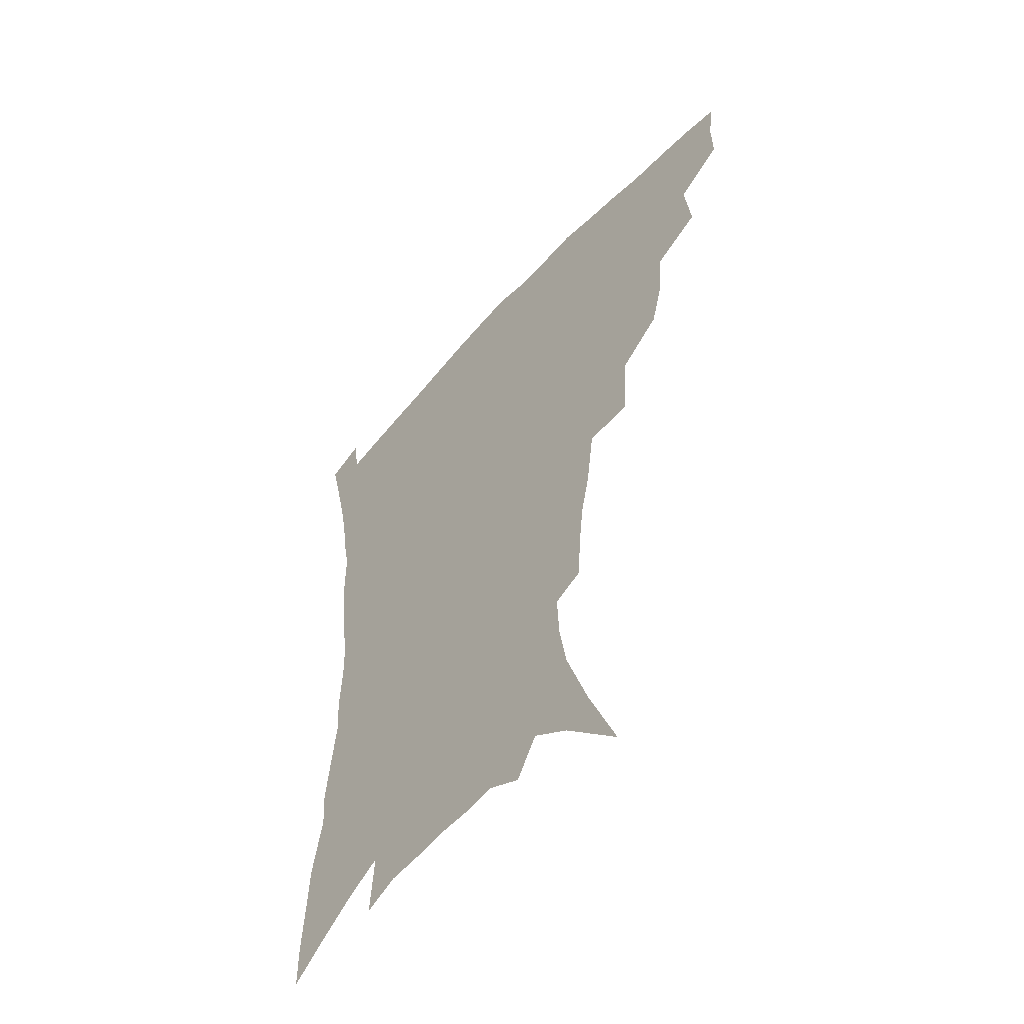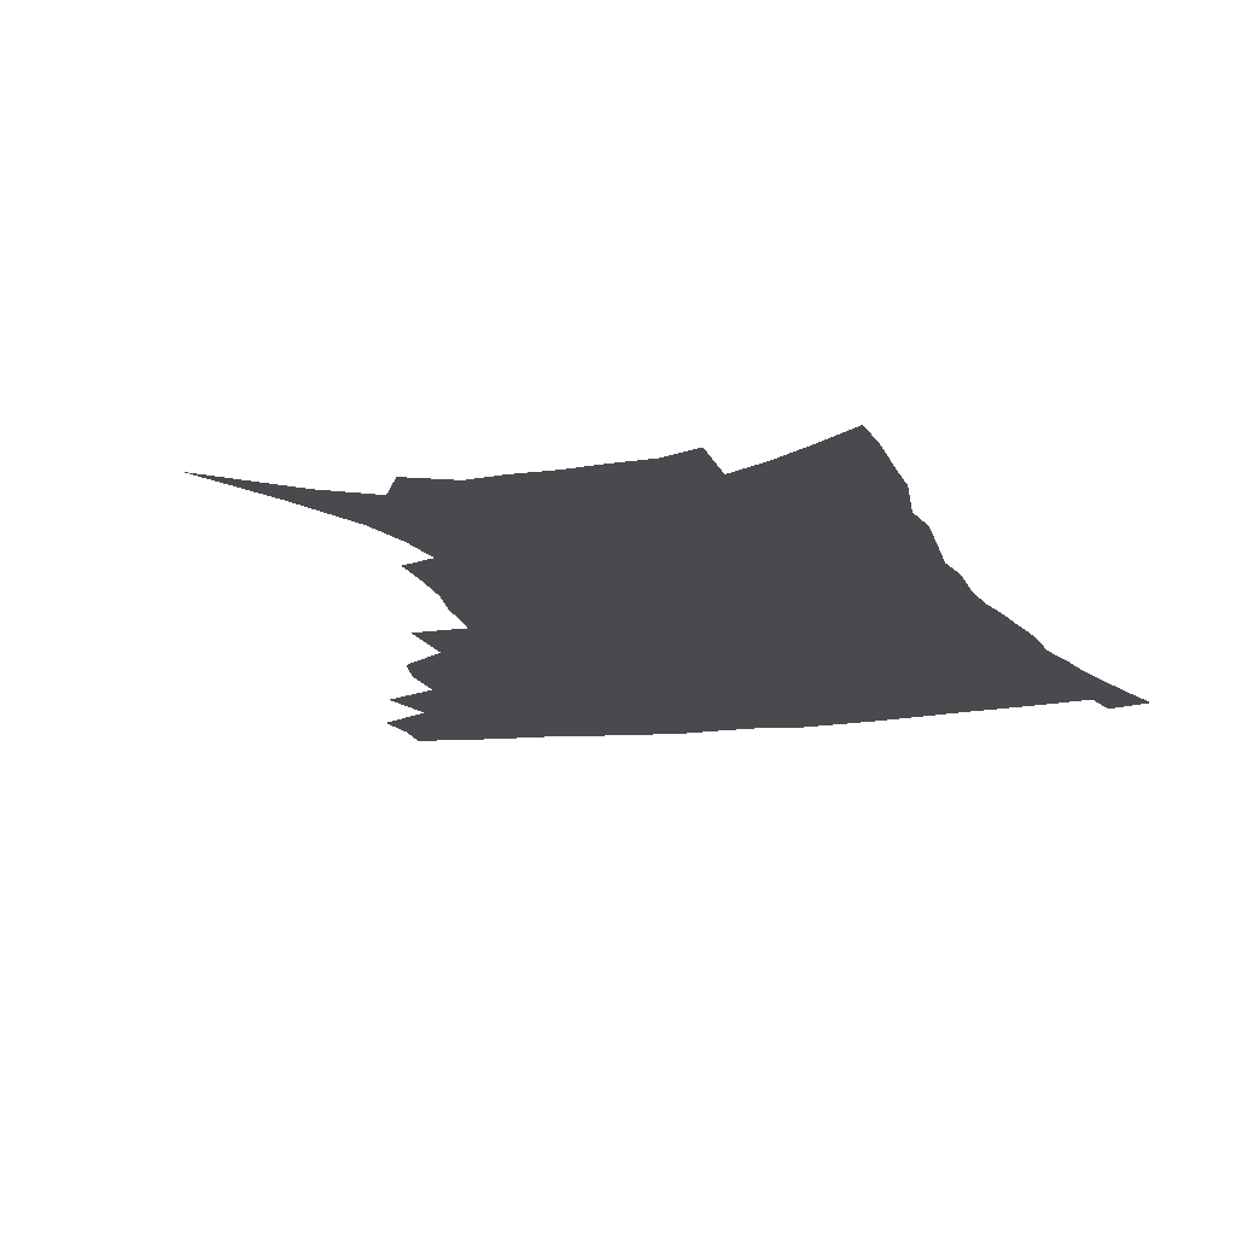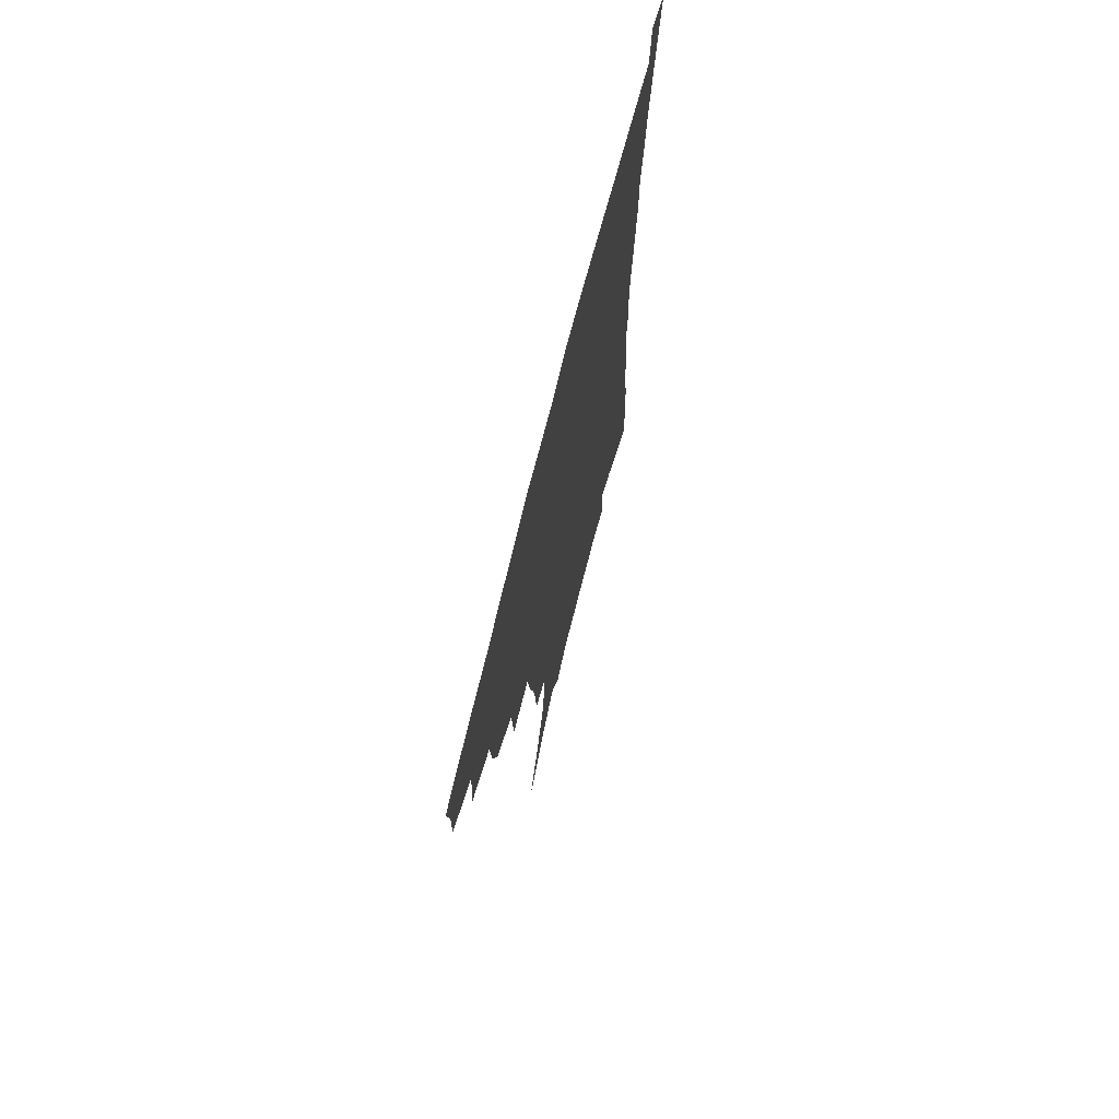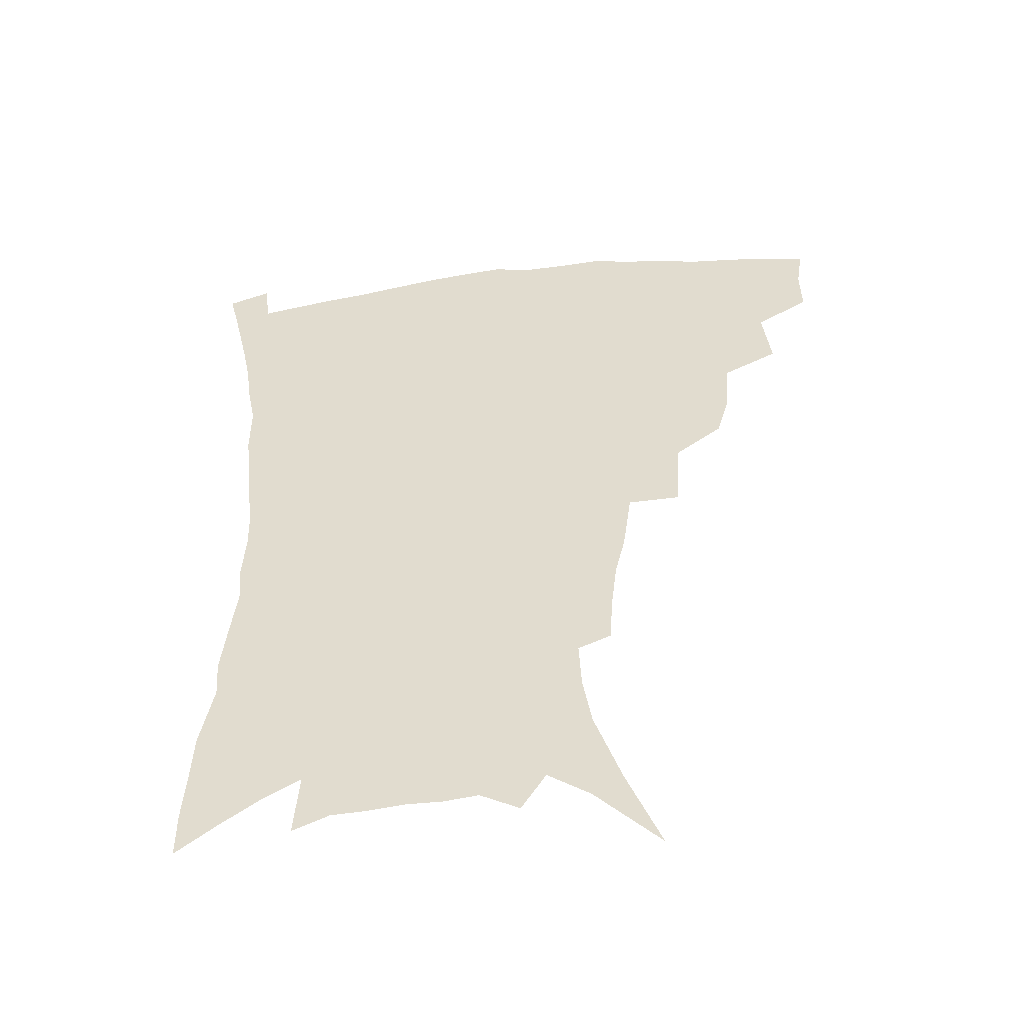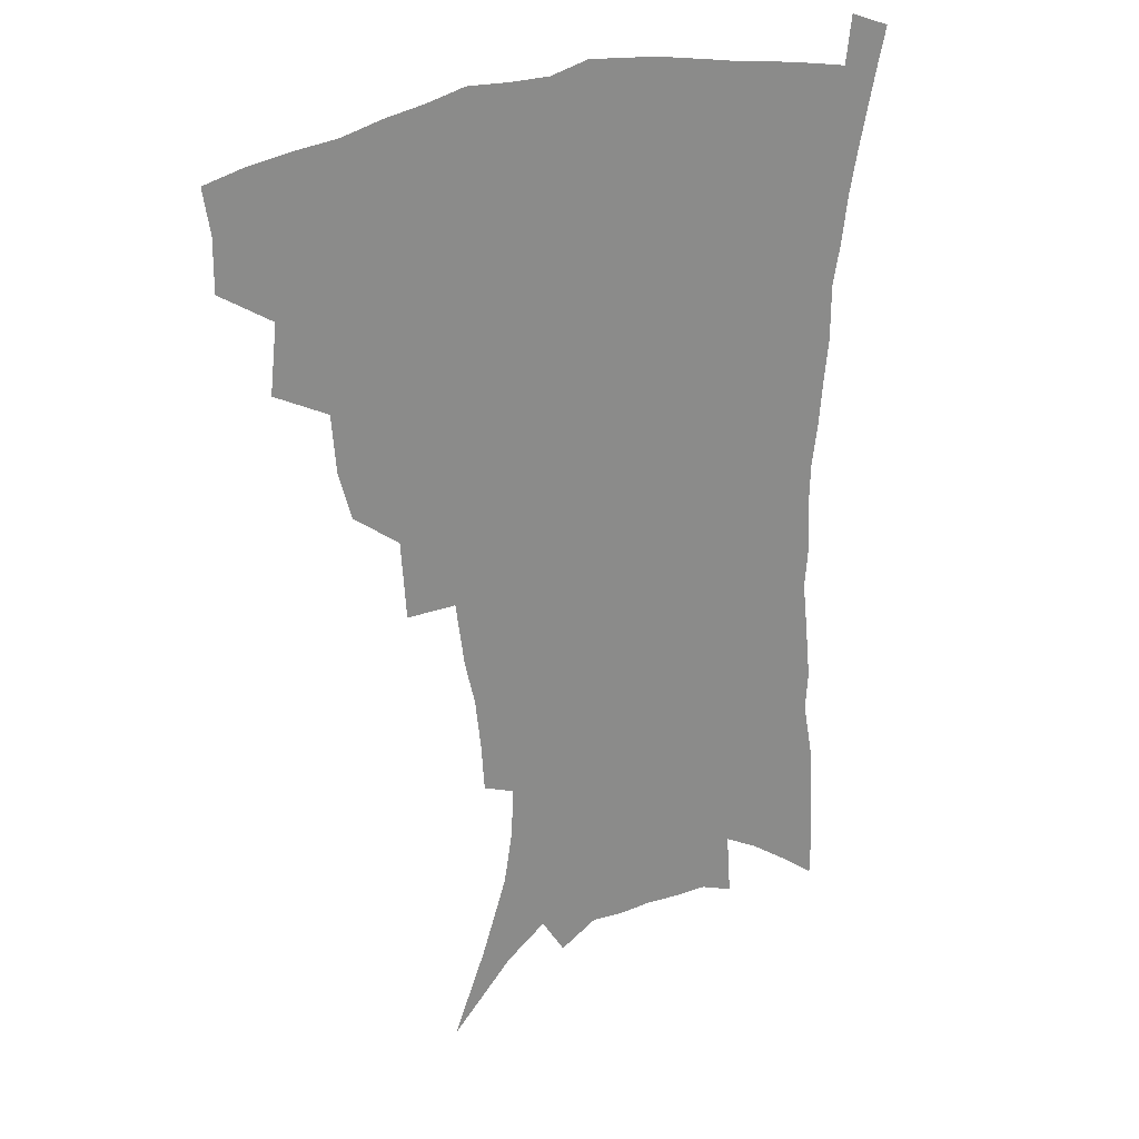
<metadata>
{"format":"obj","ext":"obj","renderer":"f3d","projection":"perspective","resolution":1024,"background":"white","views":[{"elev":-55.9,"azim":-131.3,"up":"+Y"},{"elev":-13.0,"azim":18.4,"up":"+Z"},{"elev":72.7,"azim":-75.8,"up":"+Y"},{"elev":-52.0,"azim":-172.9,"up":"+Y"},{"elev":26.9,"azim":-32.1,"up":"+Y"}]}
</metadata>
<code>
v 440.8 394.5 0
v 441.1 412.4 0
v 438.7 428 0
v 457 358.5 0
v 459.6 382.1 0
v 457.5 398.1 0
v 456.7 414.5 0
v 453.5 431.5 0
v 482.5 310.8 0
v 478 327.4 0
v 476.3 348.1 0
v 477.4 370.3 0
v 475.7 386.2 0
v 473.7 401.6 0
v 471.7 416.7 0
v 468.7 433.6 0
v 500.9 270 0
v 499.1 297.8 0
v 497.1 321.7 0
v 494.9 339.5 0
v 494.1 358.5 0
v 492.5 374.3 0
v 490.8 389.4 0
v 488.8 404.1 0
v 486.4 419 0
v 483.9 435.1 0
v 529 194.9 0
v 527.8 212.7 0
v 525.8 230.5 0
v 522.2 246.3 0
v 519 269.5 0
v 515.2 289.7 0
v 512.6 309.4 0
v 509.8 325.3 0
v 508.6 343.1 0
v 508.2 361.8 0
v 507 377.4 0
v 505.3 391.9 0
v 503.4 406.1 0
v 501.3 420.4 0
v 498.3 438.5 0
v 515.2 95.03 0
v 527.2 125.3 0
v 536.5 153.4 0
v 539.6 172.1 0
v 540.5 189.8 0
v 540 210.6 0
v 538.3 227.6 0
v 535.8 244.3 0
v 533 262.4 0
v 530.2 281.4 0
v 528 300.6 0
v 526.9 319.8 0
v 525.6 335.8 0
v 523.4 349.9 0
v 522.9 366.4 0
v 521.3 380.1 0
v 519.4 394 0
v 517.5 408.3 0
v 515.4 422.8 0
v 512.7 440.9 0
v 537.7 118.5 0
v 544.9 142.9 0
v 549.9 165.7 0
v 551.1 184 0
v 550.4 200.5 0
v 550.3 222.7 0
v 548 237 0
v 545.7 253.3 0
v 543.7 271.3 0
v 541.3 287.2 0
v 540 306.8 0
v 538.8 322.2 0
v 538.1 339.4 0
v 536.9 353.9 0
v 536.1 368.3 0
v 535.7 382.7 0
v 533.4 396 0
v 532 409.9 0
v 529.8 425.4 0
v 527 444.2 0
v 552.4 129 0
v 559.6 156.7 0
v 561.6 176.7 0
v 561.1 192.1 0
v 560.9 211.6 0
v 559.9 230.4 0
v 558 245.2 0
v 556.5 262.6 0
v 554.3 276.5 0
v 552.7 293.1 0
v 551.3 308.4 0
v 551.1 326.8 0
v 550.7 342.4 0
v 549.7 356.2 0
v 549 369.7 0
v 548.8 384 0
v 547.6 397.1 0
v 546.7 410.4 0
v 544.6 425.6 0
v 542.2 443.2 0
v 561 114.9 0
v 567.4 141.3 0
v 570.3 162.2 0
v 571.6 182.4 0
v 571.2 199.4 0
v 570.4 217.1 0
v 569.2 233.9 0
v 567.8 249.5 0
v 566.5 265.9 0
v 565.2 281.8 0
v 563.9 297.1 0
v 563.8 315.5 0
v 562.7 328.5 0
v 563.1 345.6 0
v 562.3 358 0
v 562.5 372.3 0
v 561.7 385 0
v 560.8 398 0
v 560.2 411.3 0
v 558.9 425.6 0
v 556.8 442.9 0
v 574.6 122.5 0
v 578.9 146 0
v 580.9 167.7 0
v 581 183.9 0
v 580.6 201.9 0
v 579.8 221.6 0
v 579 240.1 0
v 577.6 253.1 0
v 576.8 269.5 0
v 575.8 284.1 0
v 575 299.3 0
v 574.9 317.6 0
v 574.9 332.8 0
v 574.8 346.2 0
v 574.7 359.4 0
v 575.1 373.7 0
v 574.5 385.8 0
v 574.5 398.7 0
v 573.7 412.2 0
v 572.7 426.5 0
v 570.6 446.1 0
v 586.5 121 0
v 589.8 148.4 0
v 590.8 168.3 0
v 590.8 186.6 0
v 590.3 205.4 0
v 589.7 219.2 0
v 587.8 244.1 0
v 587.7 256.6 0
v 587.3 270.8 0
v 586.5 286.8 0
v 586 301.9 0
v 586 318.6 0
v 586.2 333.6 0
v 586.5 346.8 0
v 586.7 359.5 0
v 587.2 373.5 0
v 587.5 386.1 0
v 587.7 398.9 0
v 587.7 411.9 0
v 586.5 427.4 0
v 585.1 444.7 0
v 599 121.2 0
v 600.5 148.2 0
v 600.8 168.5 0
v 600.6 188.2 0
v 600 206 0
v 599.6 220 0
v 599.1 236.5 0
v 598.1 252.4 0
v 597.3 271.6 0
v 597 288 0
v 596.8 302.9 0
v 596.9 318.8 0
v 597.5 332 0
v 598.1 347.3 0
v 598.8 360.1 0
v 599.6 373.4 0
v 600.4 386 0
v 600.8 398.7 0
v 601 412.1 0
v 600.7 426.8 0
v 599.8 442.7 0
v 611.5 119.8 0
v 611.3 147.1 0
v 611.1 165.8 0
v 610.5 186.4 0
v 609.8 204.3 0
v 609.3 222.8 0
v 608.7 239.3 0
v 607.9 257.2 0
v 607.6 271.1 0
v 607.2 287.8 0
v 607.4 302.4 0
v 607.9 317 0
v 608.5 332.4 0
v 609.4 345.8 0
v 610.5 360 0
v 611.7 373 0
v 612.9 385.3 0
v 614.4 397.9 0
v 615.5 410.5 0
v 615.5 424.6 0
v 615.2 439.8 0
v 623.8 119.3 0
v 622.8 142 0
v 621.5 164.5 0
v 620.9 182.8 0
v 619.8 202.6 0
v 618.8 222.1 0
v 618.3 238.7 0
v 617.9 254.3 0
v 617.6 270.2 0
v 617.9 284.4 0
v 618 300 0
v 618.9 313.7 0
v 619.2 332.1 0
v 620.6 344.5 0
v 621.8 359.1 0
v 623.6 371.1 0
v 625.2 383.9 0
v 626.9 396.6 0
v 628.5 409.3 0
v 629.8 422.3 0
v 630.3 436.9 0
v 636.3 113.7 0
v 634.6 137.2 0
v 633.3 157.4 0
v 631.3 179.9 0
v 630.1 199.1 0
v 628.8 218.5 0
v 628.7 233.9 0
v 629.2 247.2 0
v 627.6 267.7 0
v 628.2 281.4 0
v 628.5 296.7 0
v 630.3 308.4 0
v 630.7 326 0
v 632.2 340.1 0
v 632.9 356.5 0
v 635.3 368.6 0
v 637.3 383.5 0
v 639.3 395.1 0
v 641.3 407.6 0
v 643.2 420.4 0
v 644.2 434.8 0
v 647.4 129.5 0
v 644.5 152.9 0
v 643.1 172.4 0
v 641.5 192.1 0
v 639.9 211.5 0
v 639 229.1 0
v 639.2 244 0
v 639.2 259.7 0
v 639 276.1 0
v 640 290.1 0
v 640.5 306.8 0
v 641.7 321.4 0
v 644.1 334.2 0
v 645.3 349.9 0
v 647.2 364.7 0
v 648.8 380.5 0
v 651.4 393.1 0
v 654 405.5 0
v 656.3 418.5 0
v 658.1 432.3 0
v 660.8 119.5 0
v 658.5 141 0
v 656.1 162.2 0
v 654.6 181.3 0
v 652.7 200.7 0
v 651.5 218.7 0
v 650.8 235.7 0
v 650.7 251.6 0
v 651 267.2 0
v 650.7 284.3 0
v 651.8 299.3 0
v 654.6 311.8 0
v 655.2 329.4 0
v 656.4 346 0
v 658.8 360.4 0
v 661.2 375 0
v 664 389 0
v 666.7 403 0
v 669.4 416.1 0
v 671.9 429.6 0
v 674 446.6 0
v 674.8 108.1 0
v 674.9 124.7 0
v 673.8 143.1 0
v 673 160.6 0
v 668.6 184.4 0
v 669.6 198.4 0
v 667.6 217.4 0
v 665.4 236.8 0
v 666.6 250.6 0
v 665.6 269 0
v 666 285.2 0
v 668 299.3 0
v 669.5 315.6 0
v 671.3 331.8 0
v 671.4 352.2 0
v 674.2 367 0
v 676.5 384.1 0
v 679.5 399.3 0
v 682.6 413.2 0
v 685.6 426.8 0
v 689 440.9 0
f 5 6 1
f 1 6 2
f 6 7 2
f 2 7 3
f 7 8 3
f 11 12 4
f 4 12 5
f 12 13 5
f 5 13 6
f 13 14 6
f 6 14 7
f 14 15 7
f 7 15 8
f 15 16 8
f 18 19 9
f 9 19 10
f 19 20 10
f 10 20 11
f 20 21 11
f 11 21 12
f 21 22 12
f 12 22 13
f 22 23 13
f 13 23 14
f 23 24 14
f 14 24 15
f 24 25 15
f 15 25 16
f 25 26 16
f 31 32 17
f 17 32 18
f 32 33 18
f 18 33 19
f 33 34 19
f 19 34 20
f 34 35 20
f 20 35 21
f 35 36 21
f 21 36 22
f 36 37 22
f 22 37 23
f 37 38 23
f 23 38 24
f 38 39 24
f 24 39 25
f 39 40 25
f 25 40 26
f 40 41 26
f 46 47 27
f 27 47 28
f 47 48 28
f 28 48 29
f 48 49 29
f 29 49 30
f 49 50 30
f 30 50 31
f 50 51 31
f 31 51 32
f 51 52 32
f 32 52 33
f 52 53 33
f 33 53 34
f 53 54 34
f 34 54 35
f 54 55 35
f 35 55 36
f 55 56 36
f 36 56 37
f 56 57 37
f 37 57 38
f 57 58 38
f 38 58 39
f 58 59 39
f 39 59 40
f 59 60 40
f 40 60 41
f 60 61 41
f 42 62 43
f 62 63 43
f 43 63 44
f 63 64 44
f 44 64 45
f 64 65 45
f 45 65 46
f 65 66 46
f 46 66 47
f 66 67 47
f 47 67 48
f 67 68 48
f 48 68 49
f 68 69 49
f 49 69 50
f 69 70 50
f 50 70 51
f 70 71 51
f 51 71 52
f 71 72 52
f 52 72 53
f 72 73 53
f 53 73 54
f 73 74 54
f 54 74 55
f 74 75 55
f 55 75 56
f 75 76 56
f 56 76 57
f 76 77 57
f 57 77 58
f 77 78 58
f 58 78 59
f 78 79 59
f 59 79 60
f 79 80 60
f 60 80 61
f 80 81 61
f 62 82 63
f 82 83 63
f 63 83 64
f 83 84 64
f 64 84 65
f 84 85 65
f 65 85 66
f 85 86 66
f 66 86 67
f 86 87 67
f 67 87 68
f 87 88 68
f 68 88 69
f 88 89 69
f 69 89 70
f 89 90 70
f 70 90 71
f 90 91 71
f 71 91 72
f 91 92 72
f 72 92 73
f 92 93 73
f 73 93 74
f 93 94 74
f 74 94 75
f 94 95 75
f 75 95 76
f 95 96 76
f 76 96 77
f 96 97 77
f 77 97 78
f 97 98 78
f 78 98 79
f 98 99 79
f 79 99 80
f 99 100 80
f 80 100 81
f 100 101 81
f 102 103 82
f 82 103 83
f 103 104 83
f 83 104 84
f 104 105 84
f 84 105 85
f 105 106 85
f 85 106 86
f 106 107 86
f 86 107 87
f 107 108 87
f 87 108 88
f 108 109 88
f 88 109 89
f 109 110 89
f 89 110 90
f 110 111 90
f 90 111 91
f 111 112 91
f 91 112 92
f 112 113 92
f 92 113 93
f 113 114 93
f 93 114 94
f 114 115 94
f 94 115 95
f 115 116 95
f 95 116 96
f 116 117 96
f 96 117 97
f 117 118 97
f 97 118 98
f 118 119 98
f 98 119 99
f 119 120 99
f 99 120 100
f 120 121 100
f 100 121 101
f 121 122 101
f 102 123 103
f 123 124 103
f 103 124 104
f 124 125 104
f 104 125 105
f 125 126 105
f 105 126 106
f 126 127 106
f 106 127 107
f 127 128 107
f 107 128 108
f 128 129 108
f 108 129 109
f 129 130 109
f 109 130 110
f 130 131 110
f 110 131 111
f 131 132 111
f 111 132 112
f 132 133 112
f 112 133 113
f 133 134 113
f 113 134 114
f 134 135 114
f 114 135 115
f 135 136 115
f 115 136 116
f 136 137 116
f 116 137 117
f 137 138 117
f 117 138 118
f 138 139 118
f 118 139 119
f 139 140 119
f 119 140 120
f 140 141 120
f 120 141 121
f 141 142 121
f 121 142 122
f 142 143 122
f 123 144 124
f 144 145 124
f 124 145 125
f 145 146 125
f 125 146 126
f 146 147 126
f 126 147 127
f 147 148 127
f 127 148 128
f 148 149 128
f 128 149 129
f 149 150 129
f 129 150 130
f 150 151 130
f 130 151 131
f 151 152 131
f 131 152 132
f 152 153 132
f 132 153 133
f 153 154 133
f 133 154 134
f 154 155 134
f 134 155 135
f 155 156 135
f 135 156 136
f 156 157 136
f 136 157 137
f 157 158 137
f 137 158 138
f 158 159 138
f 138 159 139
f 159 160 139
f 139 160 140
f 160 161 140
f 140 161 141
f 161 162 141
f 141 162 142
f 162 163 142
f 142 163 143
f 163 164 143
f 144 165 145
f 165 166 145
f 145 166 146
f 166 167 146
f 146 167 147
f 167 168 147
f 147 168 148
f 168 169 148
f 148 169 149
f 169 170 149
f 149 170 150
f 170 171 150
f 150 171 151
f 171 172 151
f 151 172 152
f 172 173 152
f 152 173 153
f 173 174 153
f 153 174 154
f 174 175 154
f 154 175 155
f 175 176 155
f 155 176 156
f 176 177 156
f 156 177 157
f 177 178 157
f 157 178 158
f 178 179 158
f 158 179 159
f 179 180 159
f 159 180 160
f 180 181 160
f 160 181 161
f 181 182 161
f 161 182 162
f 182 183 162
f 162 183 163
f 183 184 163
f 163 184 164
f 184 185 164
f 165 186 166
f 186 187 166
f 166 187 167
f 187 188 167
f 167 188 168
f 188 189 168
f 168 189 169
f 189 190 169
f 169 190 170
f 190 191 170
f 170 191 171
f 191 192 171
f 171 192 172
f 192 193 172
f 172 193 173
f 193 194 173
f 173 194 174
f 194 195 174
f 174 195 175
f 195 196 175
f 175 196 176
f 196 197 176
f 176 197 177
f 197 198 177
f 177 198 178
f 198 199 178
f 178 199 179
f 199 200 179
f 179 200 180
f 200 201 180
f 180 201 181
f 201 202 181
f 181 202 182
f 202 203 182
f 182 203 183
f 203 204 183
f 183 204 184
f 204 205 184
f 184 205 185
f 205 206 185
f 186 207 187
f 207 208 187
f 187 208 188
f 208 209 188
f 188 209 189
f 209 210 189
f 189 210 190
f 210 211 190
f 190 211 191
f 211 212 191
f 191 212 192
f 212 213 192
f 192 213 193
f 213 214 193
f 193 214 194
f 214 215 194
f 194 215 195
f 215 216 195
f 195 216 196
f 216 217 196
f 196 217 197
f 217 218 197
f 197 218 198
f 218 219 198
f 198 219 199
f 219 220 199
f 199 220 200
f 220 221 200
f 200 221 201
f 221 222 201
f 201 222 202
f 222 223 202
f 202 223 203
f 223 224 203
f 203 224 204
f 224 225 204
f 204 225 205
f 225 226 205
f 205 226 206
f 226 227 206
f 207 228 208
f 228 229 208
f 208 229 209
f 229 230 209
f 209 230 210
f 230 231 210
f 210 231 211
f 231 232 211
f 211 232 212
f 232 233 212
f 212 233 213
f 233 234 213
f 213 234 214
f 234 235 214
f 214 235 215
f 235 236 215
f 215 236 216
f 236 237 216
f 216 237 217
f 237 238 217
f 217 238 218
f 238 239 218
f 218 239 219
f 239 240 219
f 219 240 220
f 240 241 220
f 220 241 221
f 241 242 221
f 221 242 222
f 242 243 222
f 222 243 223
f 243 244 223
f 223 244 224
f 244 245 224
f 224 245 225
f 245 246 225
f 225 246 226
f 246 247 226
f 226 247 227
f 247 248 227
f 229 249 230
f 249 250 230
f 230 250 231
f 250 251 231
f 231 251 232
f 251 252 232
f 232 252 233
f 252 253 233
f 233 253 234
f 253 254 234
f 234 254 235
f 254 255 235
f 235 255 236
f 255 256 236
f 236 256 237
f 256 257 237
f 237 257 238
f 257 258 238
f 238 258 239
f 258 259 239
f 239 259 240
f 259 260 240
f 240 260 241
f 260 261 241
f 241 261 242
f 261 262 242
f 242 262 243
f 262 263 243
f 243 263 244
f 263 264 244
f 244 264 245
f 264 265 245
f 245 265 246
f 265 266 246
f 246 266 247
f 266 267 247
f 247 267 248
f 267 268 248
f 249 269 250
f 269 270 250
f 250 270 251
f 270 271 251
f 251 271 252
f 271 272 252
f 252 272 253
f 272 273 253
f 253 273 254
f 273 274 254
f 254 274 255
f 274 275 255
f 255 275 256
f 275 276 256
f 256 276 257
f 276 277 257
f 257 277 258
f 277 278 258
f 258 278 259
f 278 279 259
f 259 279 260
f 279 280 260
f 260 280 261
f 280 281 261
f 261 281 262
f 281 282 262
f 262 282 263
f 282 283 263
f 263 283 264
f 283 284 264
f 264 284 265
f 284 285 265
f 265 285 266
f 285 286 266
f 266 286 267
f 286 287 267
f 267 287 268
f 287 288 268
f 269 290 270
f 290 291 270
f 270 291 271
f 291 292 271
f 271 292 272
f 292 293 272
f 272 293 273
f 293 294 273
f 273 294 274
f 294 295 274
f 274 295 275
f 295 296 275
f 275 296 276
f 296 297 276
f 276 297 277
f 297 298 277
f 277 298 278
f 298 299 278
f 278 299 279
f 299 300 279
f 279 300 280
f 300 301 280
f 280 301 281
f 301 302 281
f 281 302 282
f 302 303 282
f 282 303 283
f 303 304 283
f 283 304 284
f 304 305 284
f 284 305 285
f 305 306 285
f 285 306 286
f 306 307 286
f 286 307 287
f 307 308 287
f 287 308 288
f 308 309 288
f 288 309 289
f 309 310 289

</code>
